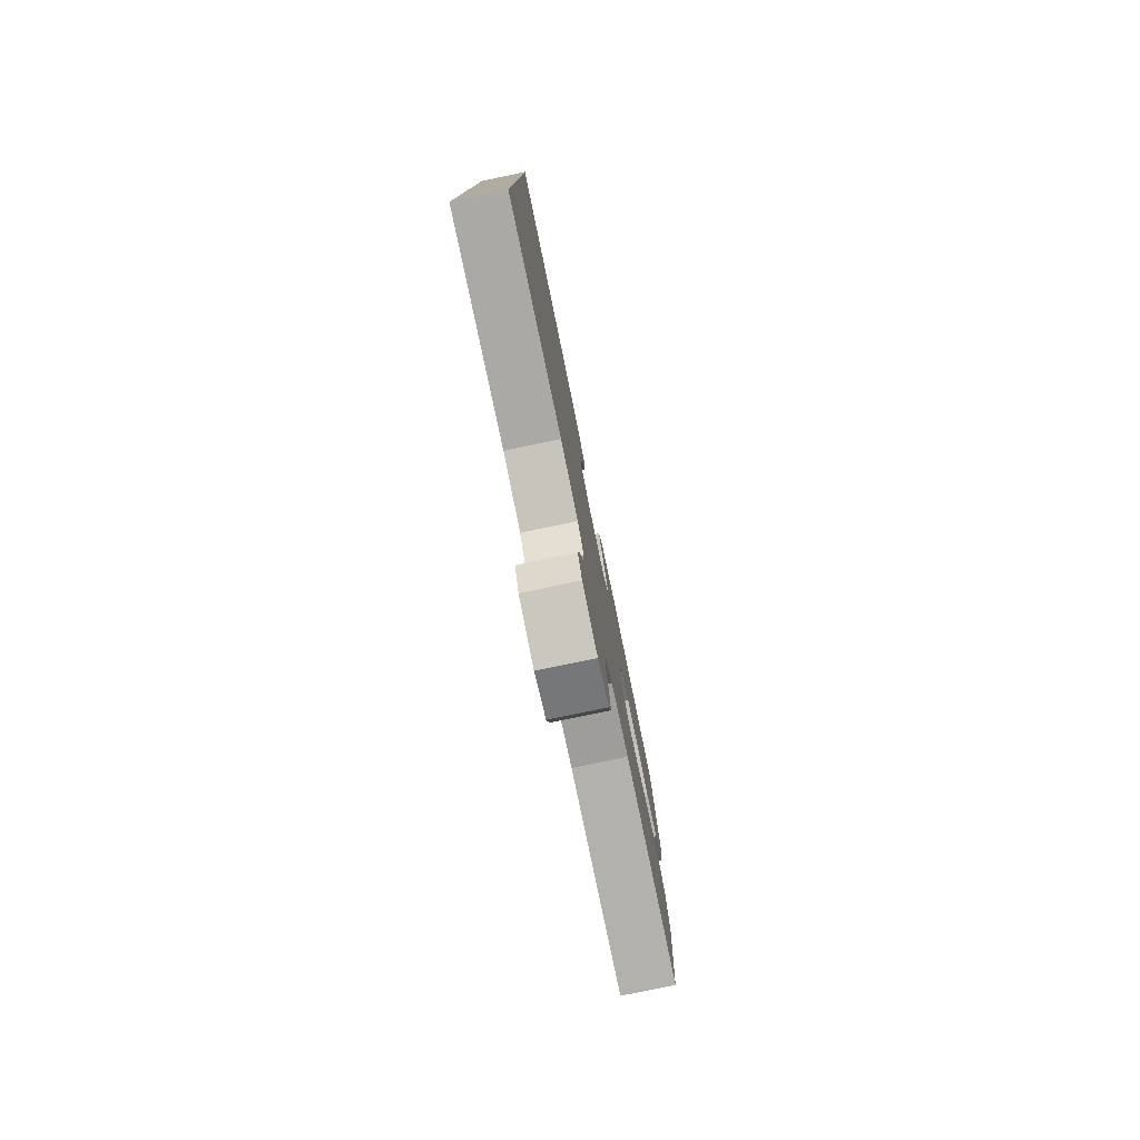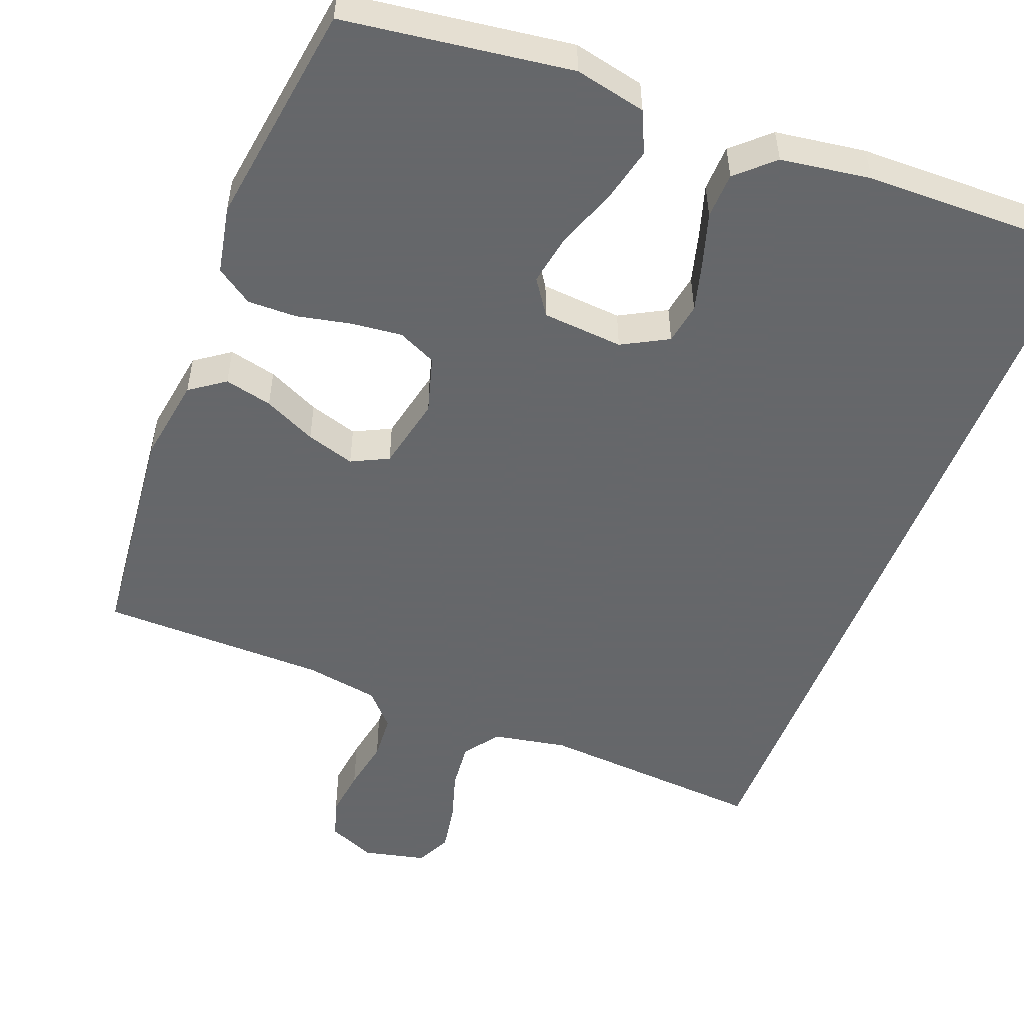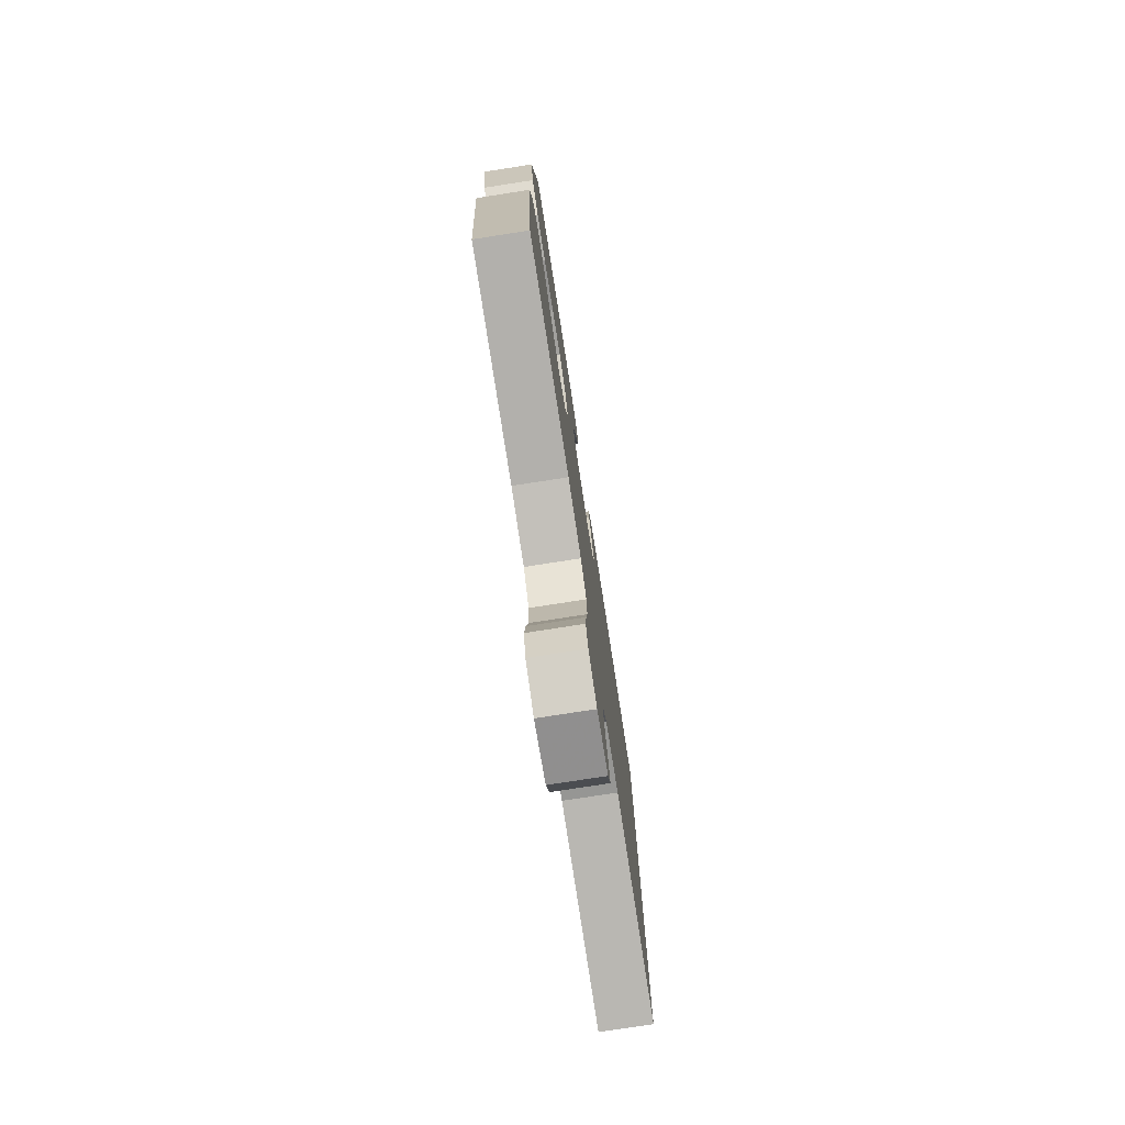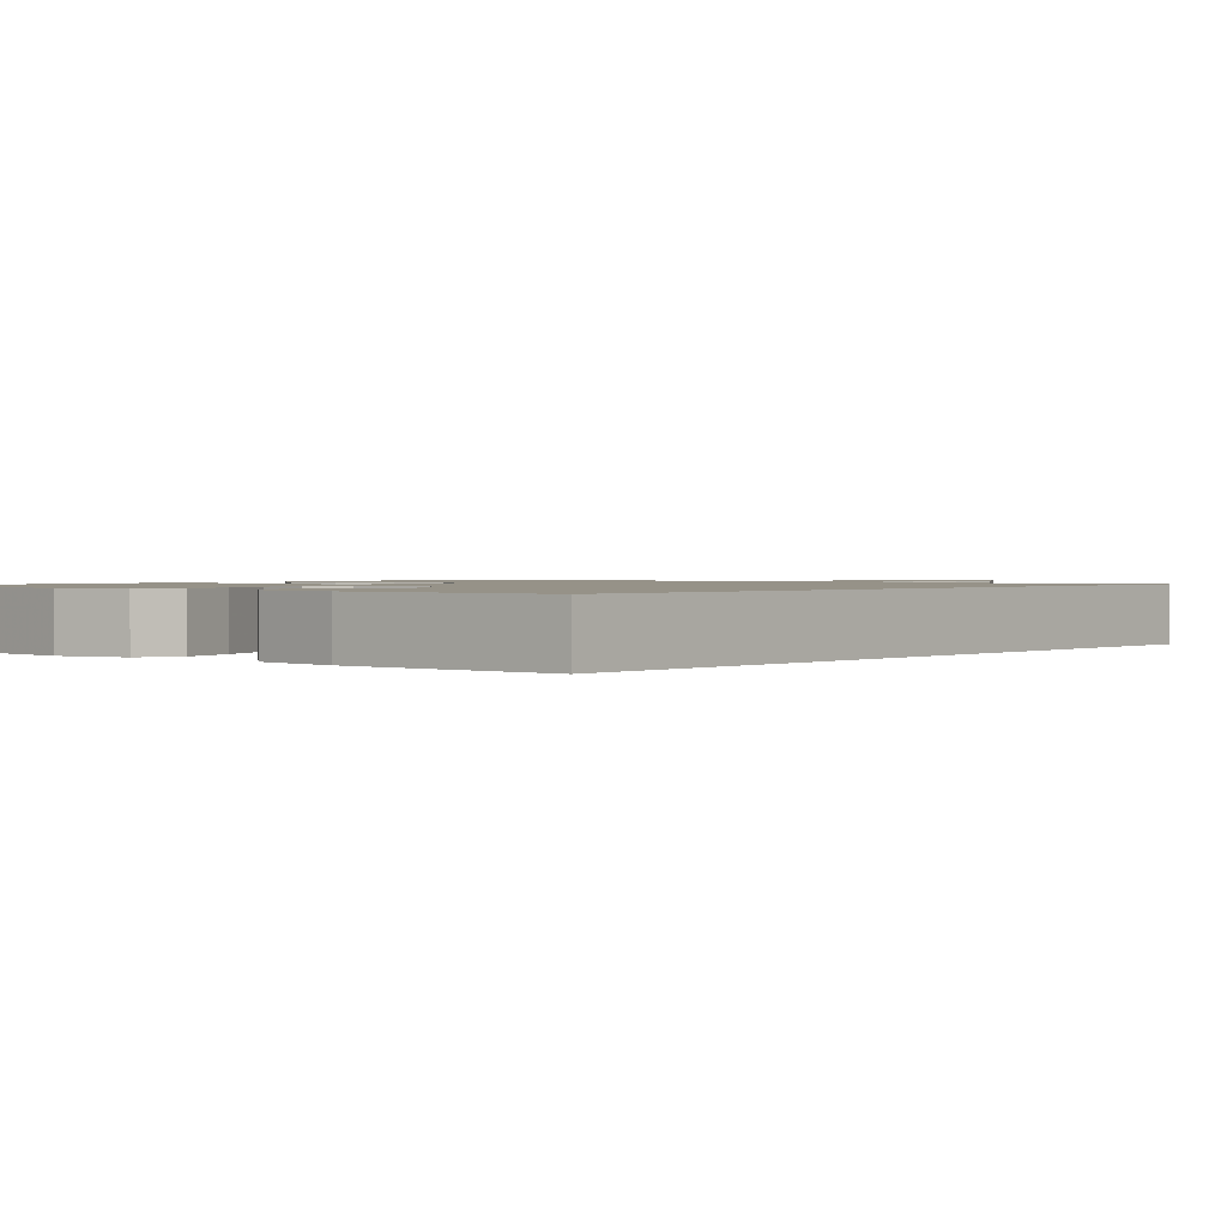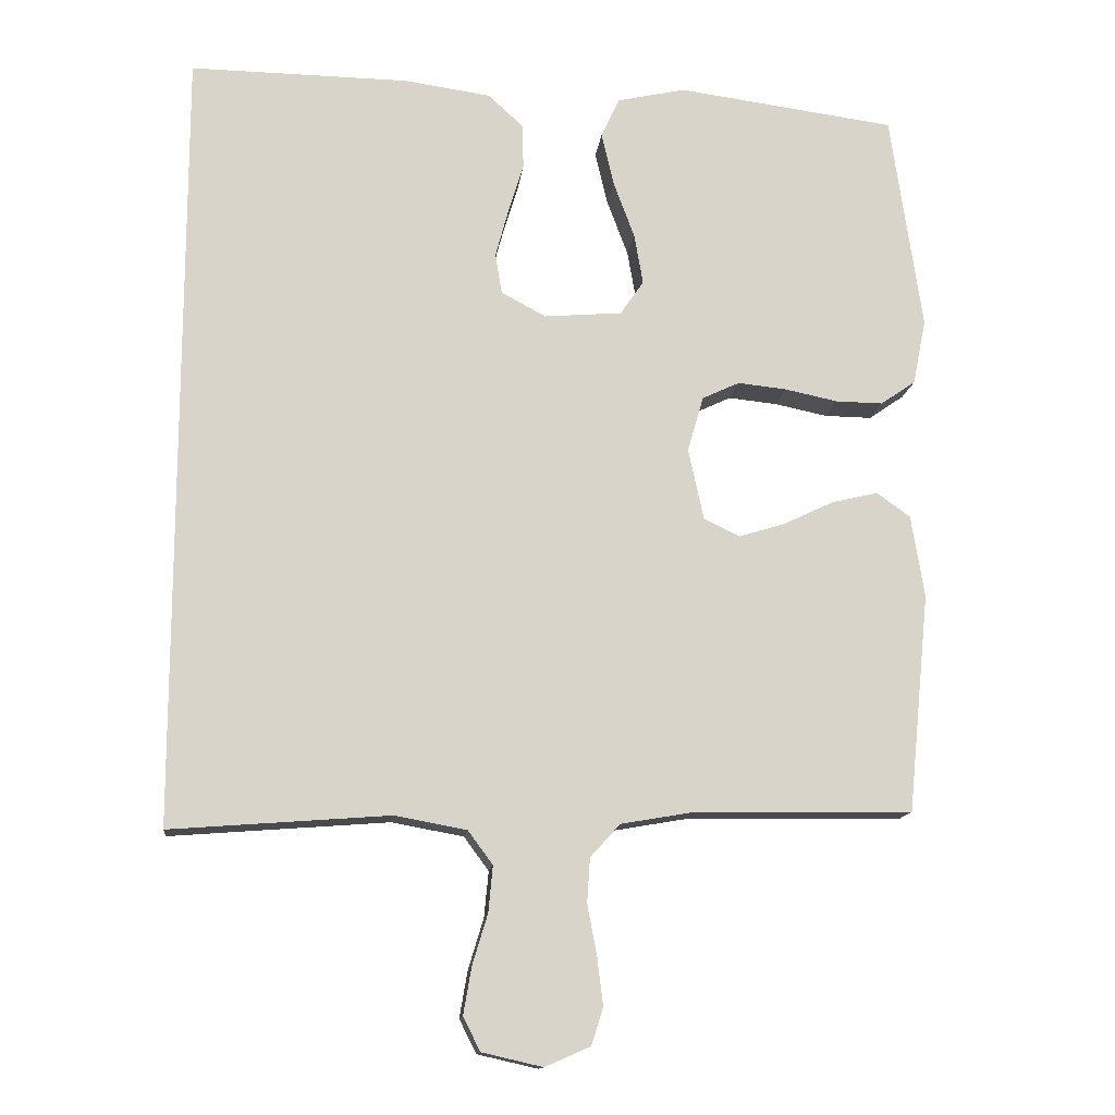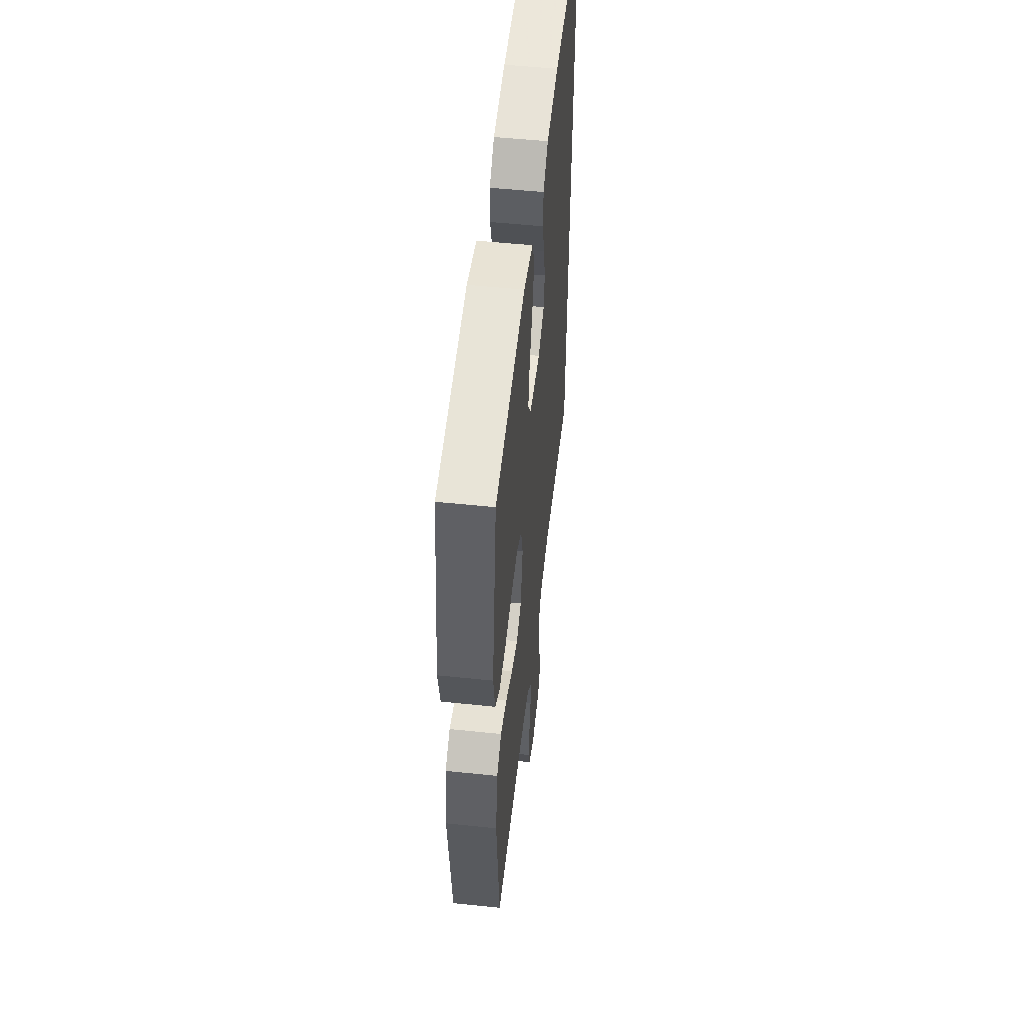
<metadata>
{"format":"obj","ext":"obj","renderer":"f3d","projection":"perspective","resolution":1024,"background":"white","views":[{"elev":-79.8,"azim":101.7,"up":"+Z"},{"elev":-52.0,"azim":-21.0,"up":"+Y"},{"elev":-77.9,"azim":-81.2,"up":"+Z"},{"elev":1.2,"azim":39.6,"up":"+Y"},{"elev":-13.7,"azim":173.7,"up":"+Z"},{"elev":53.2,"azim":-83.6,"up":"+Z"}]}
</metadata>
<code>
v 0.5 0.07 -0.538
v 0.2 0.07 -0.515
v 0.102 0.07 -0.533
v 0.068 0.07 -0.579
v 0.074 0.07 -0.642
v 0.095 0.07 -0.711
v 0.106 0.07 -0.775
v 0.083 0.07 -0.821
v 0 0.07 -0.84
v -0.062 0.07 -0.813
v -0.078 0.07 -0.762
v -0.07 0.07 -0.697
v -0.057 0.07 -0.628
v -0.061 0.07 -0.567
v -0.102 0.07 -0.522
v -0.2 0.07 -0.505
v -0.5 0.07 -0.5
v -0.53 0.07 -0.2
v -0.512 0.07 -0.087
v -0.466 0.07 -0.054
v -0.403 0.07 -0.069
v -0.334 0.07 -0.102
v -0.27 0.07 -0.122
v -0.221 0.07 -0.098
v -0.2 0.07 0
v -0.222 0.07 0.076
v -0.273 0.07 0.1
v -0.34 0.07 0.093
v -0.412 0.07 0.078
v -0.477 0.07 0.077
v -0.525 0.07 0.11
v -0.543 0.07 0.2
v -0.5 0.07 0.5
v -0.2 0.07 0.54
v -0.106 0.07 0.519
v -0.081 0.07 0.464
v -0.098 0.07 0.391
v -0.127 0.07 0.313
v -0.139 0.07 0.244
v -0.107 0.07 0.197
v 0 0.07 0.188
v 0.061 0.07 0.221
v 0.07 0.07 0.276
v 0.052 0.07 0.343
v 0.031 0.07 0.412
v 0.033 0.07 0.473
v 0.081 0.07 0.517
v 0.2 0.07 0.534
v 0.5 0.07 0.538
v 0.5 0 -0.538
v 0.2 0 -0.515
v 0.102 0 -0.533
v 0.068 0 -0.579
v 0.074 0 -0.642
v 0.095 0 -0.711
v 0.106 0 -0.775
v 0.083 0 -0.821
v 0 0 -0.84
v -0.062 0 -0.813
v -0.078 0 -0.762
v -0.07 0 -0.697
v -0.057 0 -0.628
v -0.061 0 -0.567
v -0.102 0 -0.522
v -0.2 0 -0.505
v -0.5 0 -0.5
v -0.53 0 -0.2
v -0.512 0 -0.087
v -0.466 0 -0.054
v -0.403 0 -0.069
v -0.334 0 -0.102
v -0.27 0 -0.122
v -0.221 0 -0.098
v -0.2 0 0
v -0.222 0 0.076
v -0.273 0 0.1
v -0.34 0 0.093
v -0.412 0 0.078
v -0.477 0 0.077
v -0.525 0 0.11
v -0.543 0 0.2
v -0.5 0 0.5
v -0.2 0 0.54
v -0.106 0 0.519
v -0.081 0 0.464
v -0.098 0 0.391
v -0.127 0 0.313
v -0.139 0 0.244
v -0.107 0 0.197
v 0 0 0.188
v 0.061 0 0.221
v 0.07 0 0.276
v 0.052 0 0.343
v 0.031 0 0.412
v 0.033 0 0.473
v 0.081 0 0.517
v 0.2 0 0.534
v 0.5 0 0.538
f 48 49 1
f 47 48 1
f 46 47 1
f 45 46 1
f 44 45 1
f 43 44 1
f 42 43 1 2
f 41 42 2 3
f 40 41 3 4
f 39 40 4 5
f 36 37 38
f 35 36 38
f 34 35 38
f 33 34 38
f 32 33 38
f 31 32 38
f 30 31 38
f 29 30 38
f 28 29 38
f 27 28 38 39
f 26 27 39
f 25 26 39 5
f 20 21 22
f 19 20 22
f 18 19 22
f 17 18 22
f 16 17 22
f 15 16 22 23
f 14 15 23 24
f 11 12 13
f 10 11 13
f 9 10 13
f 8 9 13
f 7 8 13
f 6 7 13
f 5 6 13
f 5 13 14
f 5 14 24 25
f 50 98 97
f 50 97 96
f 50 96 95
f 50 95 94
f 50 94 93
f 50 93 92
f 51 50 92 91
f 52 51 91 90
f 53 52 90 89
f 54 53 89 88
f 87 86 85
f 87 85 84
f 87 84 83
f 87 83 82
f 87 82 81
f 87 81 80
f 87 80 79
f 87 79 78
f 87 78 77
f 88 87 77 76
f 88 76 75
f 54 88 75 74
f 71 70 69
f 71 69 68
f 71 68 67
f 71 67 66
f 71 66 65
f 72 71 65 64
f 73 72 64 63
f 62 61 60
f 62 60 59
f 62 59 58
f 62 58 57
f 62 57 56
f 62 56 55
f 62 55 54
f 63 62 54
f 74 73 63 54
f 1 50 51 2
f 2 51 52 3
f 3 52 53 4
f 4 53 54 5
f 5 54 55 6
f 6 55 56 7
f 7 56 57 8
f 8 57 58 9
f 9 58 59 10
f 10 59 60 11
f 11 60 61 12
f 12 61 62 13
f 13 62 63 14
f 14 63 64 15
f 15 64 65 16
f 16 65 66 17
f 17 66 67 18
f 18 67 68 19
f 19 68 69 20
f 20 69 70 21
f 21 70 71 22
f 22 71 72 23
f 23 72 73 24
f 24 73 74 25
f 25 74 75 26
f 26 75 76 27
f 27 76 77 28
f 28 77 78 29
f 29 78 79 30
f 30 79 80 31
f 31 80 81 32
f 32 81 82 33
f 33 82 83 34
f 34 83 84 35
f 35 84 85 36
f 36 85 86 37
f 37 86 87 38
f 38 87 88 39
f 39 88 89 40
f 40 89 90 41
f 41 90 91 42
f 42 91 92 43
f 43 92 93 44
f 44 93 94 45
f 45 94 95 46
f 46 95 96 47
f 47 96 97 48
f 48 97 98 49
f 49 98 50 1

</code>
